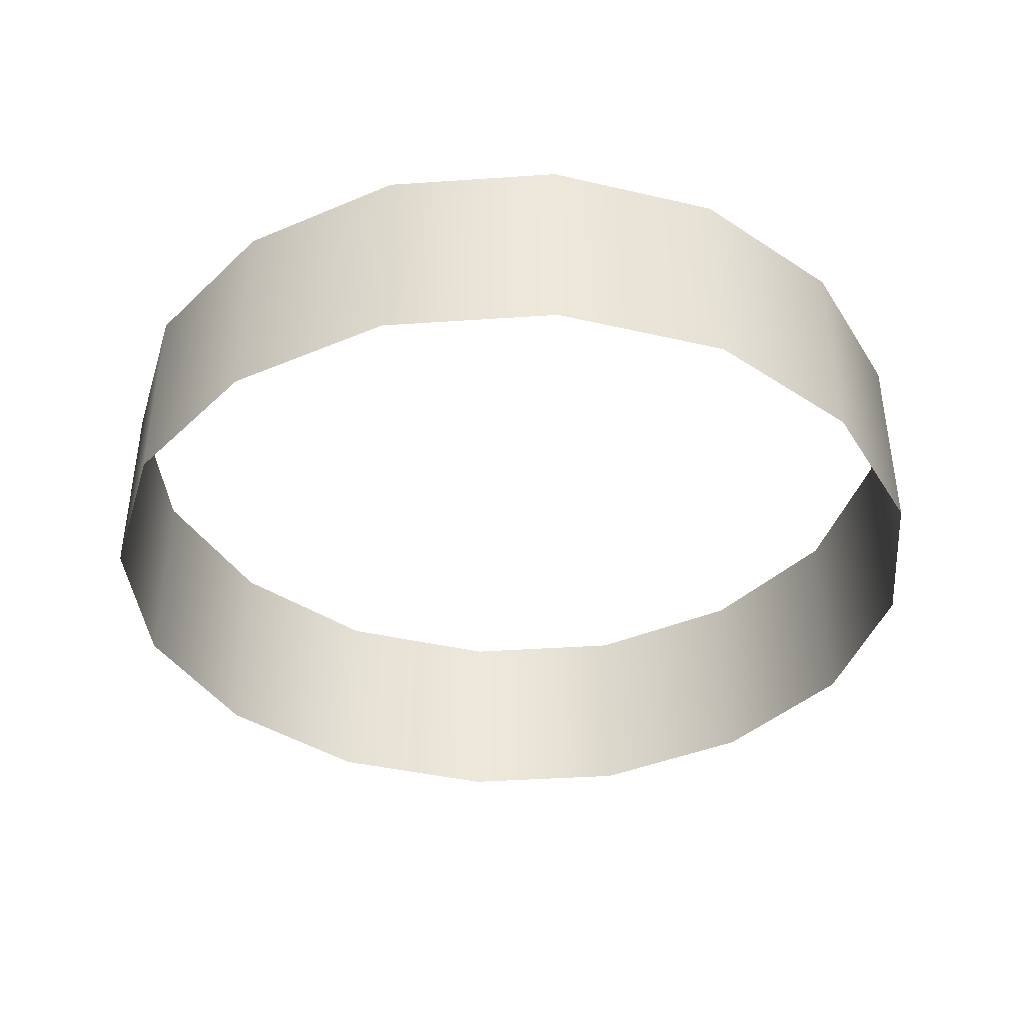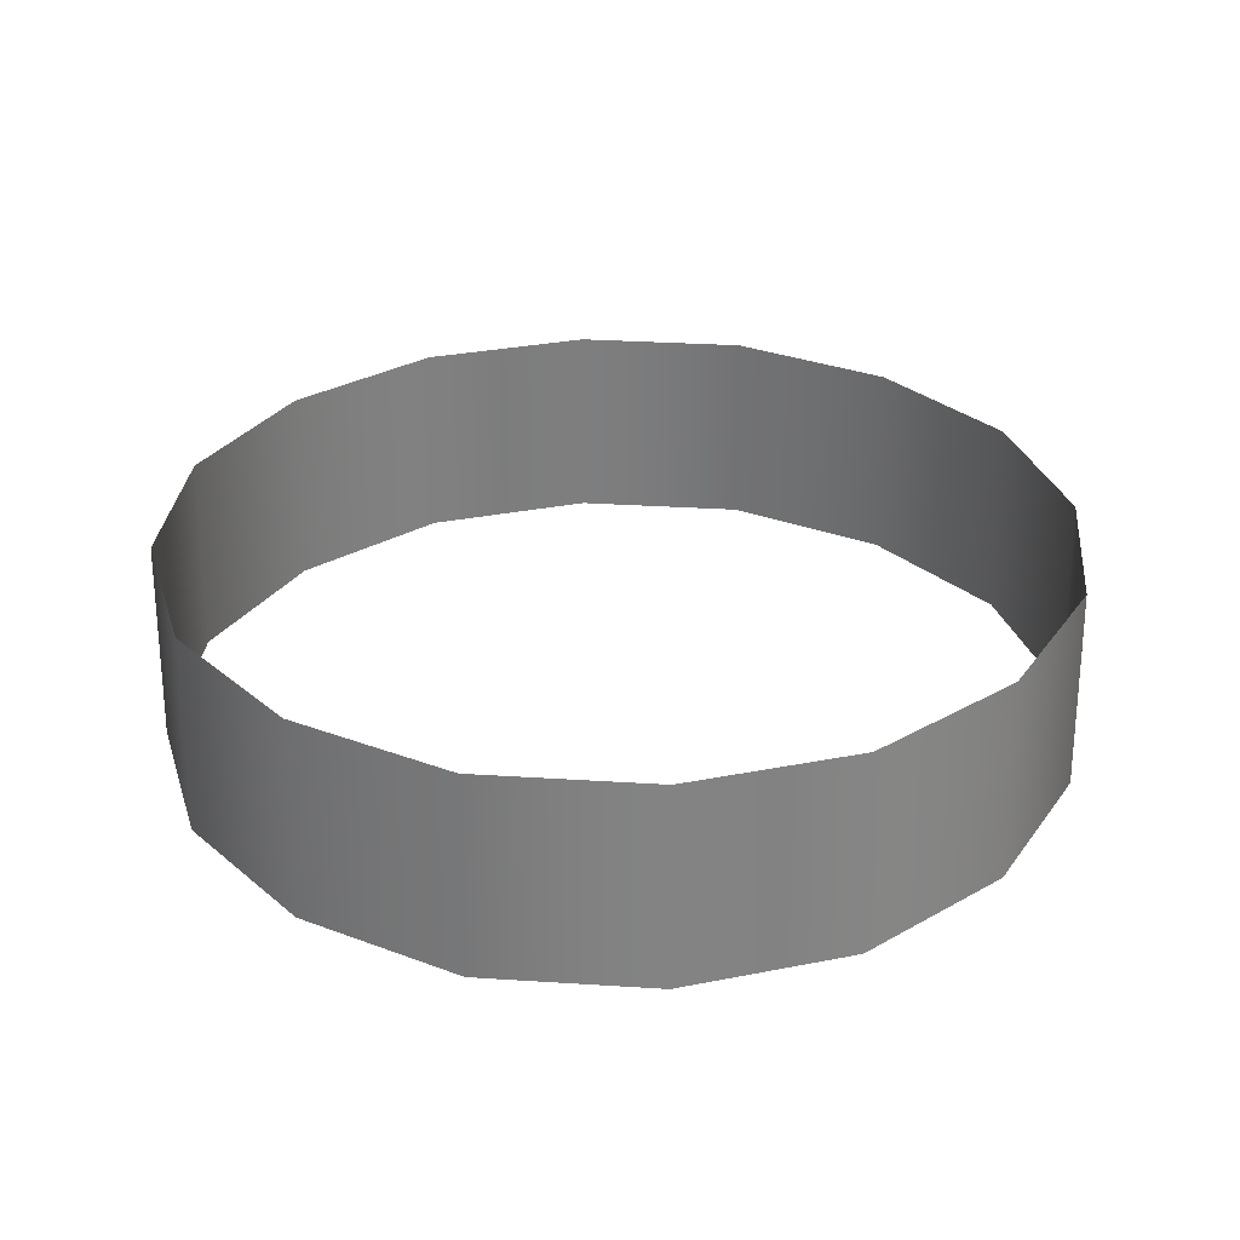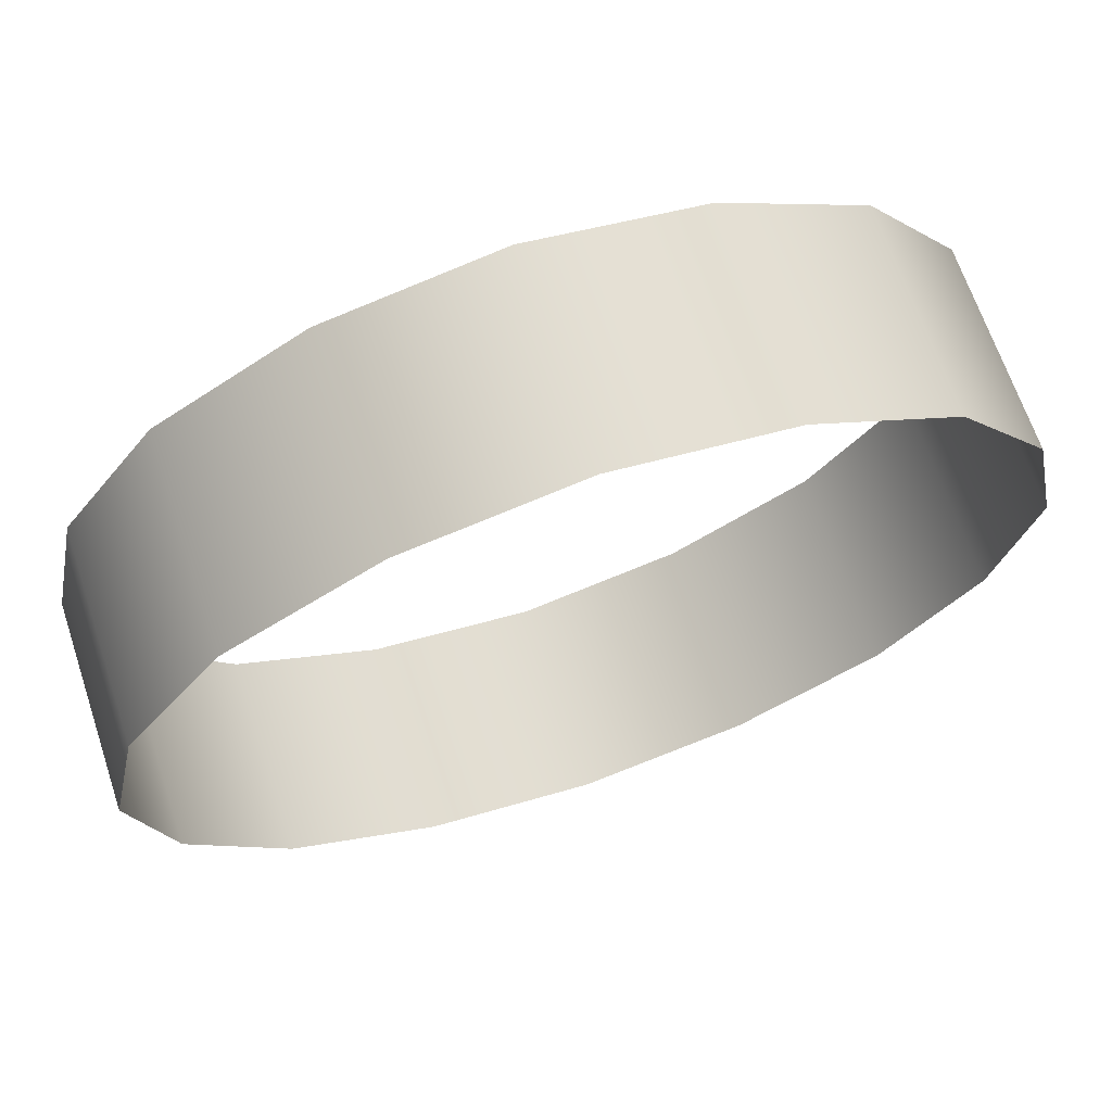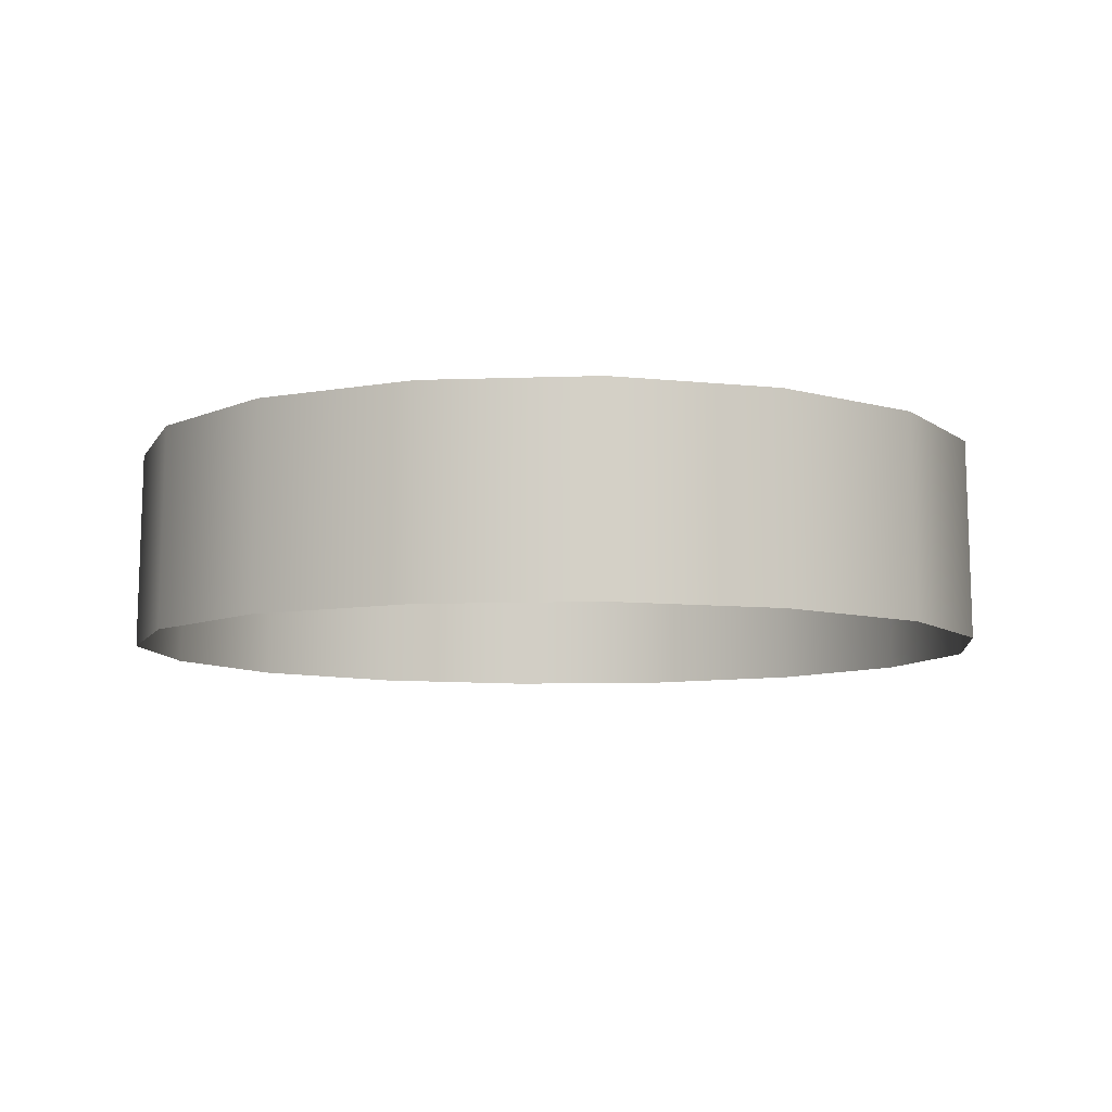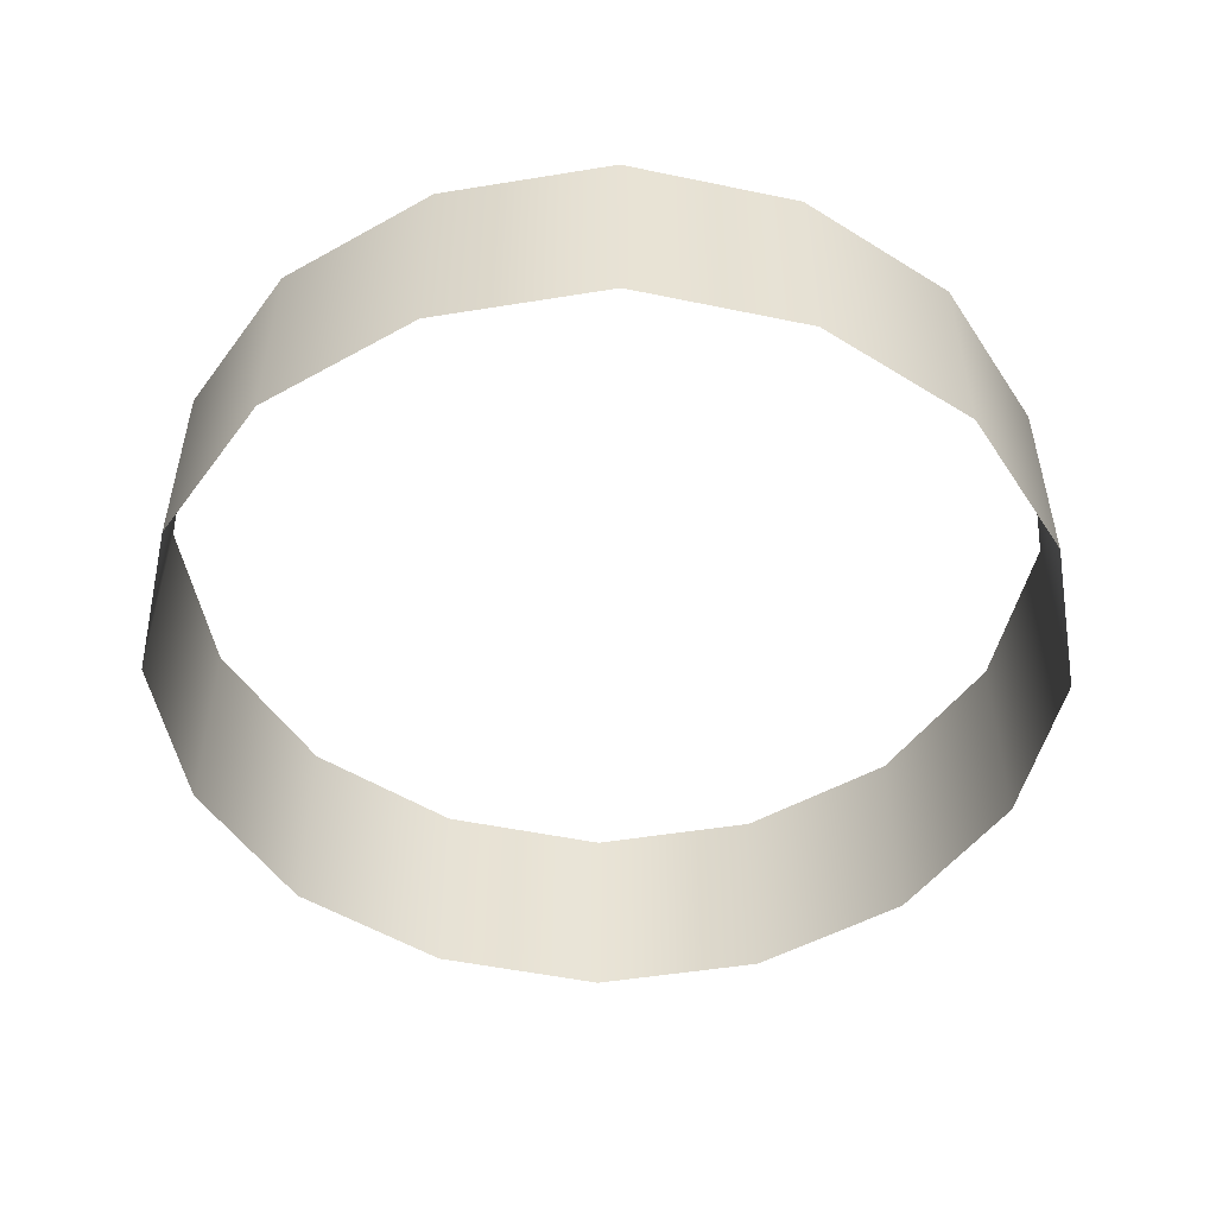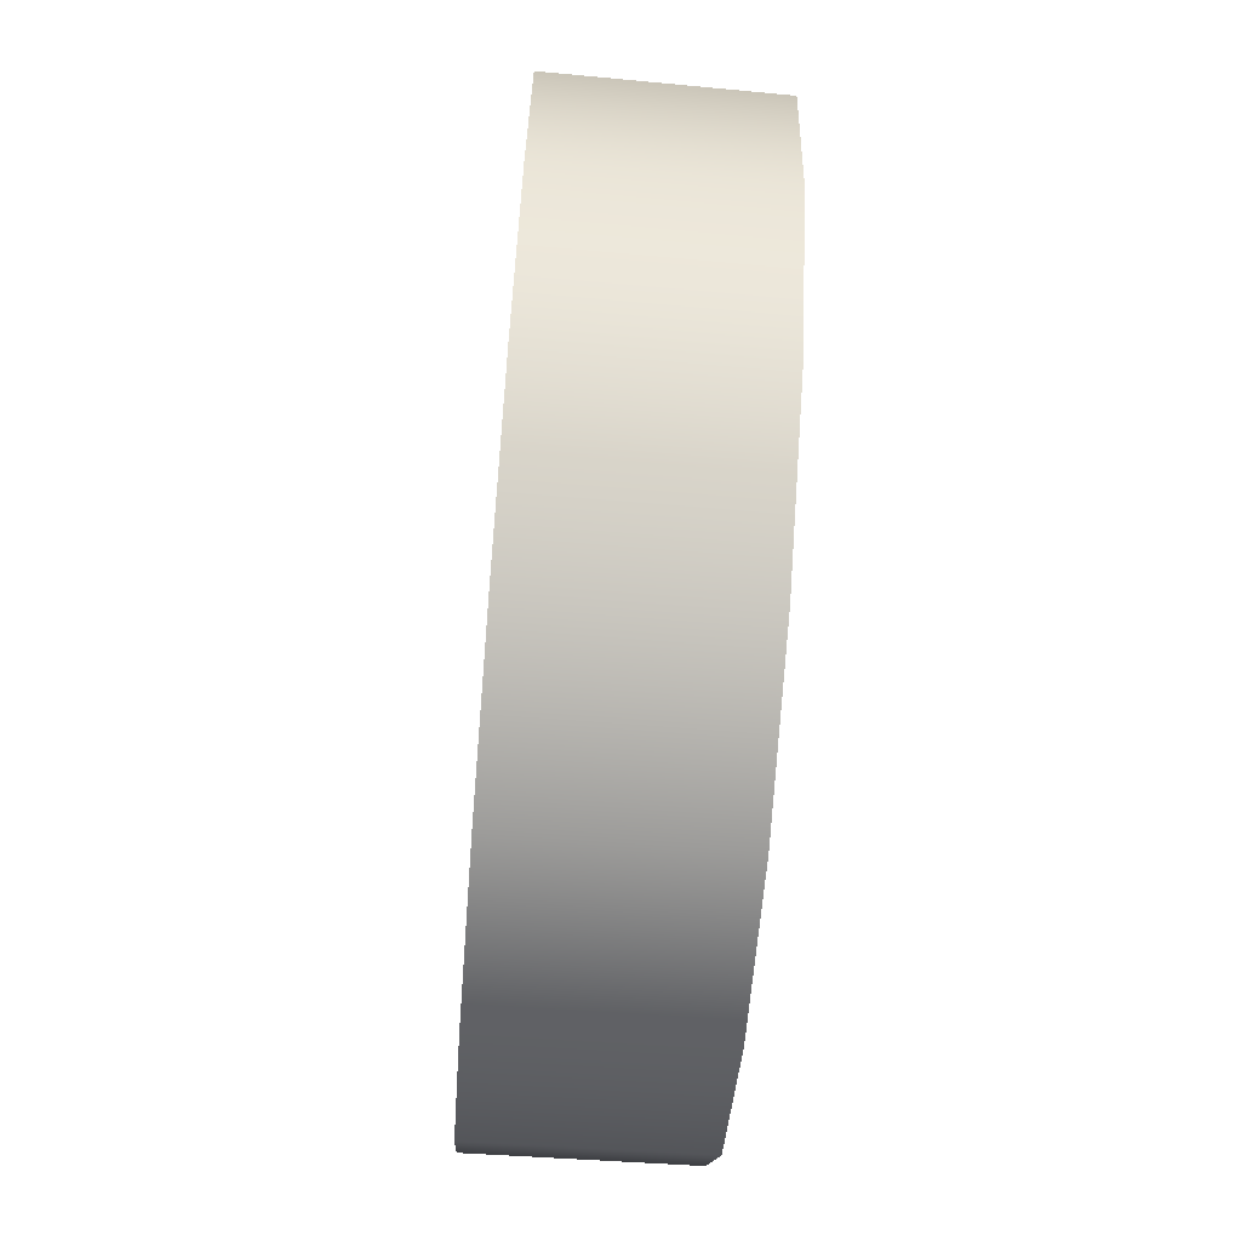
<metadata>
{"format":"obj","ext":"obj","renderer":"f3d","projection":"perspective","resolution":1024,"background":"white","views":[{"elev":-38.2,"azim":61.7,"up":"+Y"},{"elev":30.1,"azim":-72.9,"up":"+Y"},{"elev":70.0,"azim":-18.9,"up":"+Z"},{"elev":-7.9,"azim":129.3,"up":"+Y"},{"elev":-49.0,"azim":-46.4,"up":"+Y"},{"elev":-69.8,"azim":85.5,"up":"+Z"}]}
</metadata>
<code>
v 21.29 -51.01 21.29
v -1e-06 -51.01 30.1
v -1e-06 -64.9 30.32
v 21.44 -64.9 21.44
v 30.1 -51.01 -2e-06
v 30.32 -64.9 -2e-06
v 21.29 -51.01 -21.29
v 21.44 -64.9 -21.44
v -1e-06 -51.01 -30.1
v -1e-06 -64.9 -30.32
v -21.29 -51.01 -21.29
v -21.44 -64.9 -21.44
v -30.1 -51.01 -2e-06
v -30.32 -64.9 -2e-06
v -21.29 -51.01 21.29
v -21.44 -64.9 21.44
v 27.92 -64.9 -11.56
v 11.48 -51.01 -27.72
v 11.56 -64.9 -27.92
v -11.48 -51.01 -27.72
v -11.56 -64.9 -27.92
v -27.72 -51.01 -11.48
v -27.92 -64.9 -11.56
v -27.72 -51.01 11.48
v -27.92 -64.9 11.56
v -11.48 -51.01 27.72
v -11.56 -64.9 27.92
v 11.48 -51.01 27.72
v 11.56 -64.9 27.92
v 27.72 -51.01 11.48
v 27.92 -64.9 11.56
v 27.72 -51.01 -11.48
f 1 28 29 4
f 28 2 3 29
f 5 30 31 6
f 30 1 4 31
f 7 32 17 8
f 32 5 6 17
f 9 18 19 10
f 18 7 8 19
f 11 20 21 12
f 20 9 10 21
f 13 22 23 14
f 22 11 12 23
f 15 24 25 16
f 24 13 14 25
f 3 2 26 27
f 26 15 16 27

</code>
